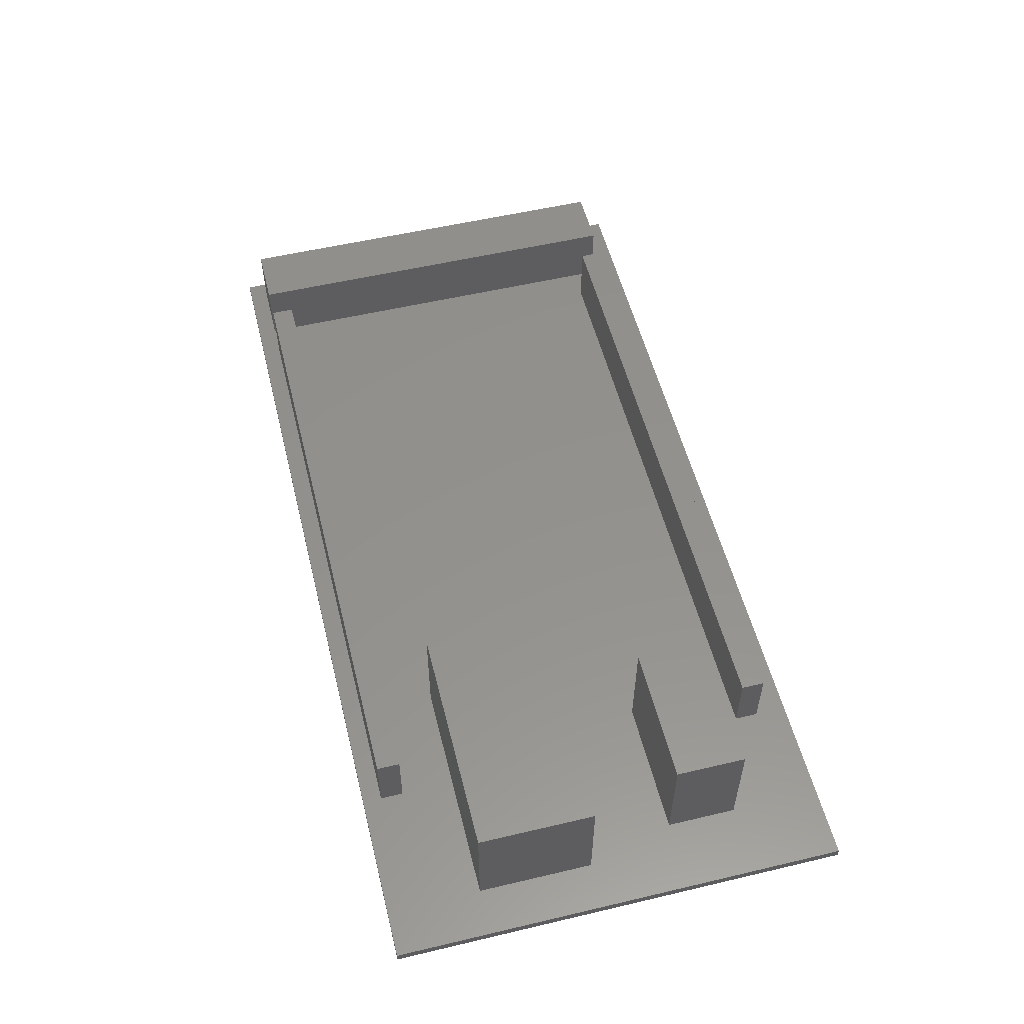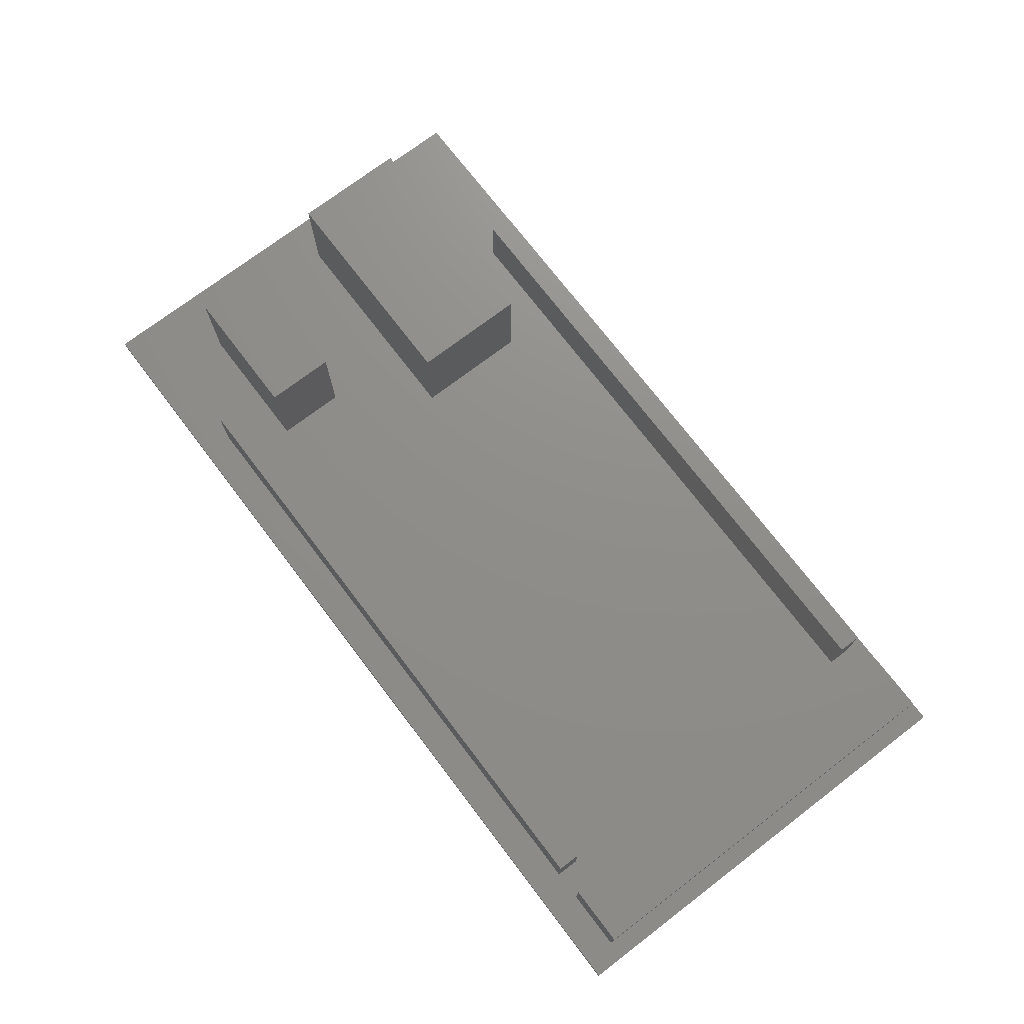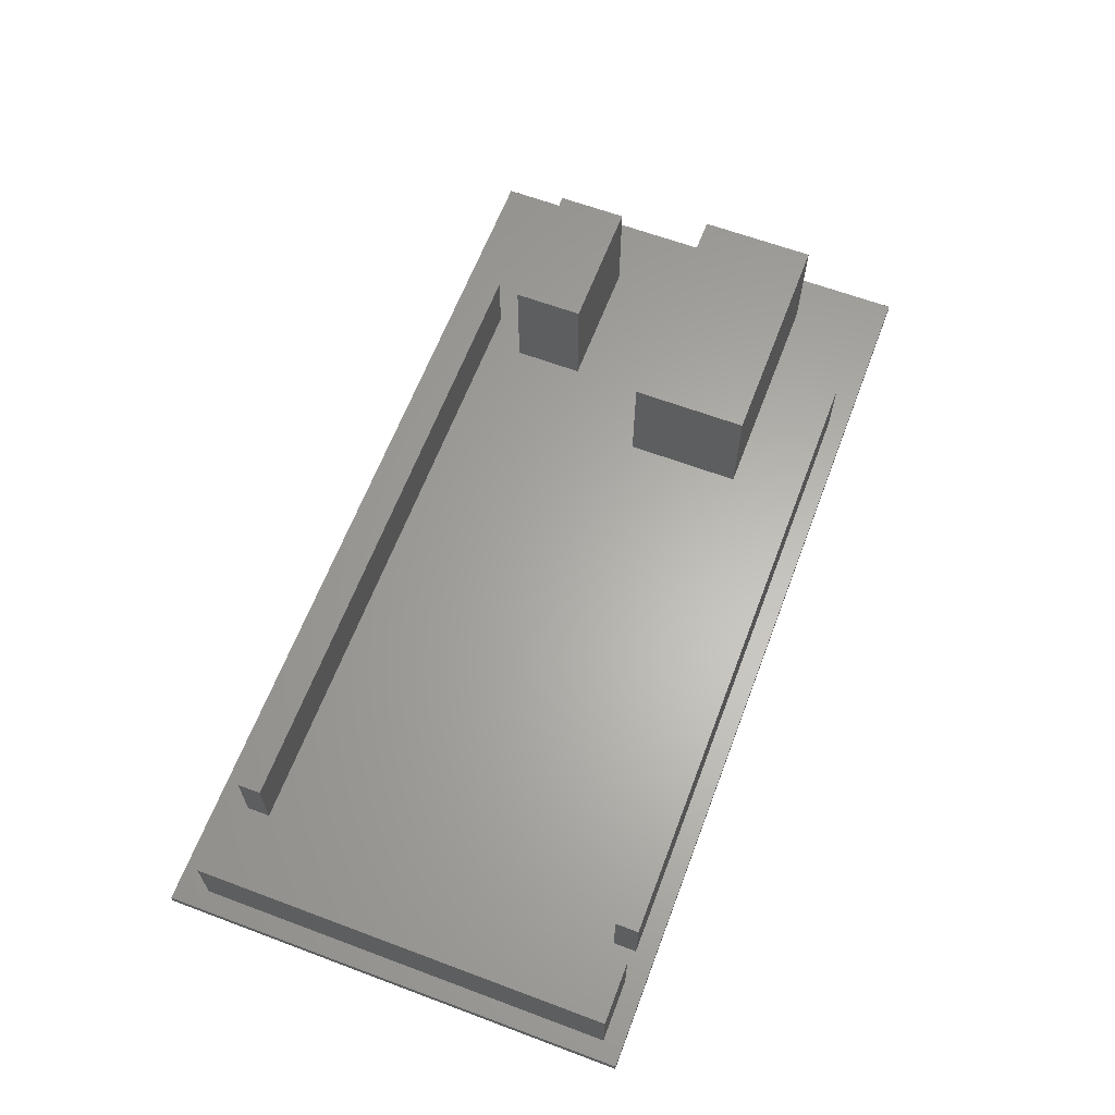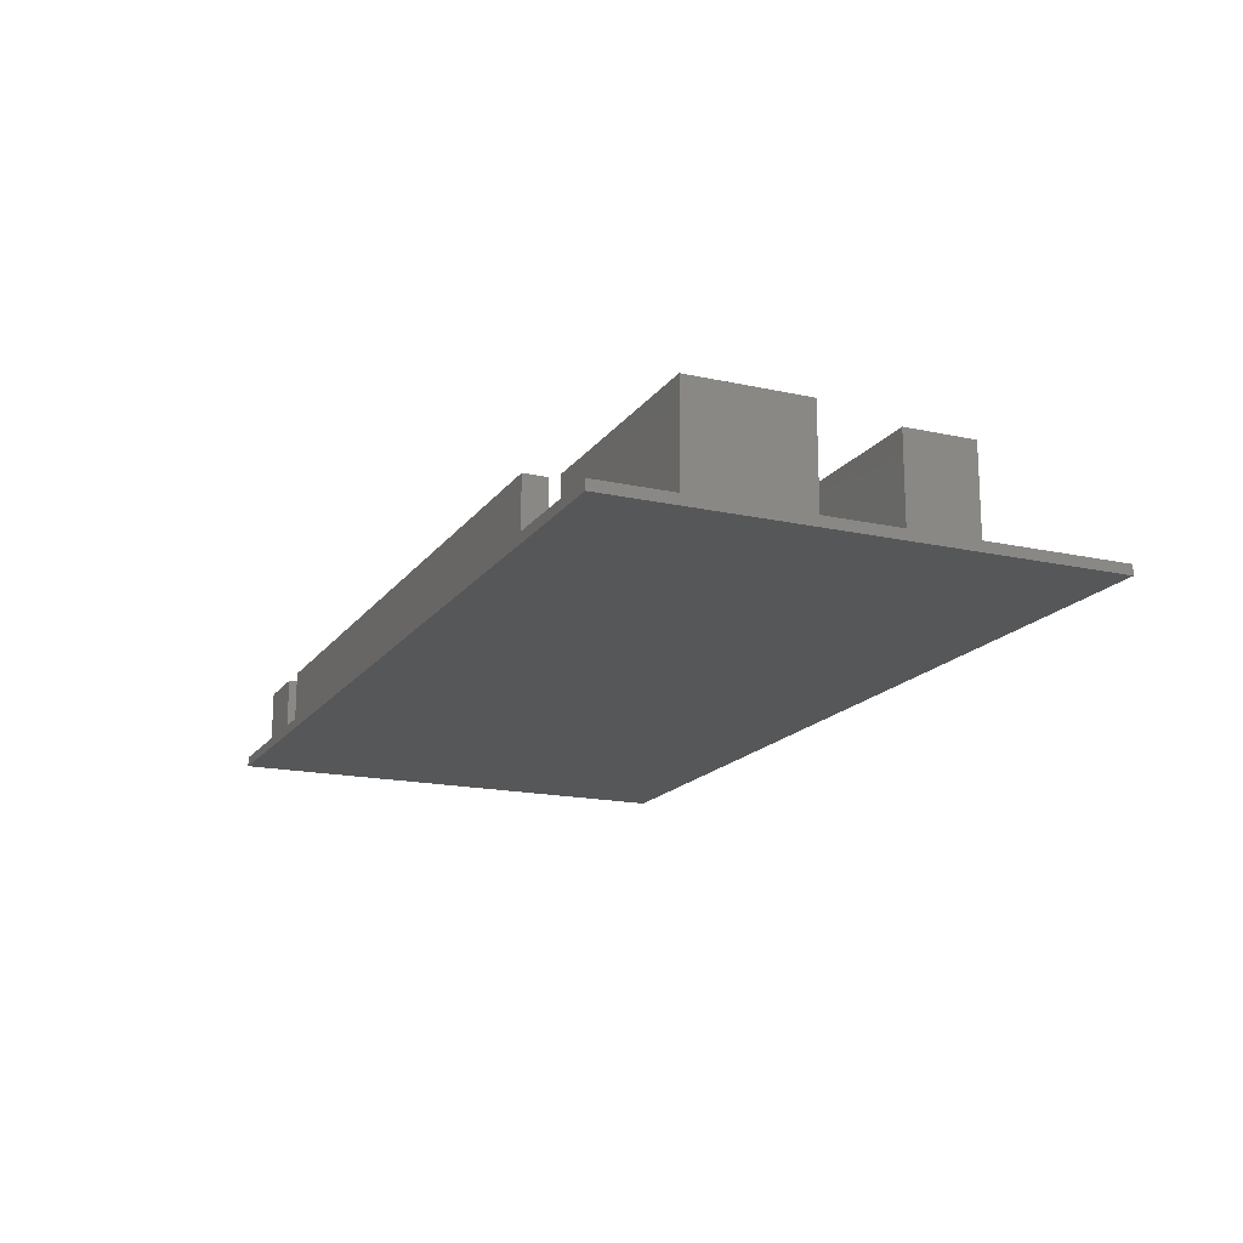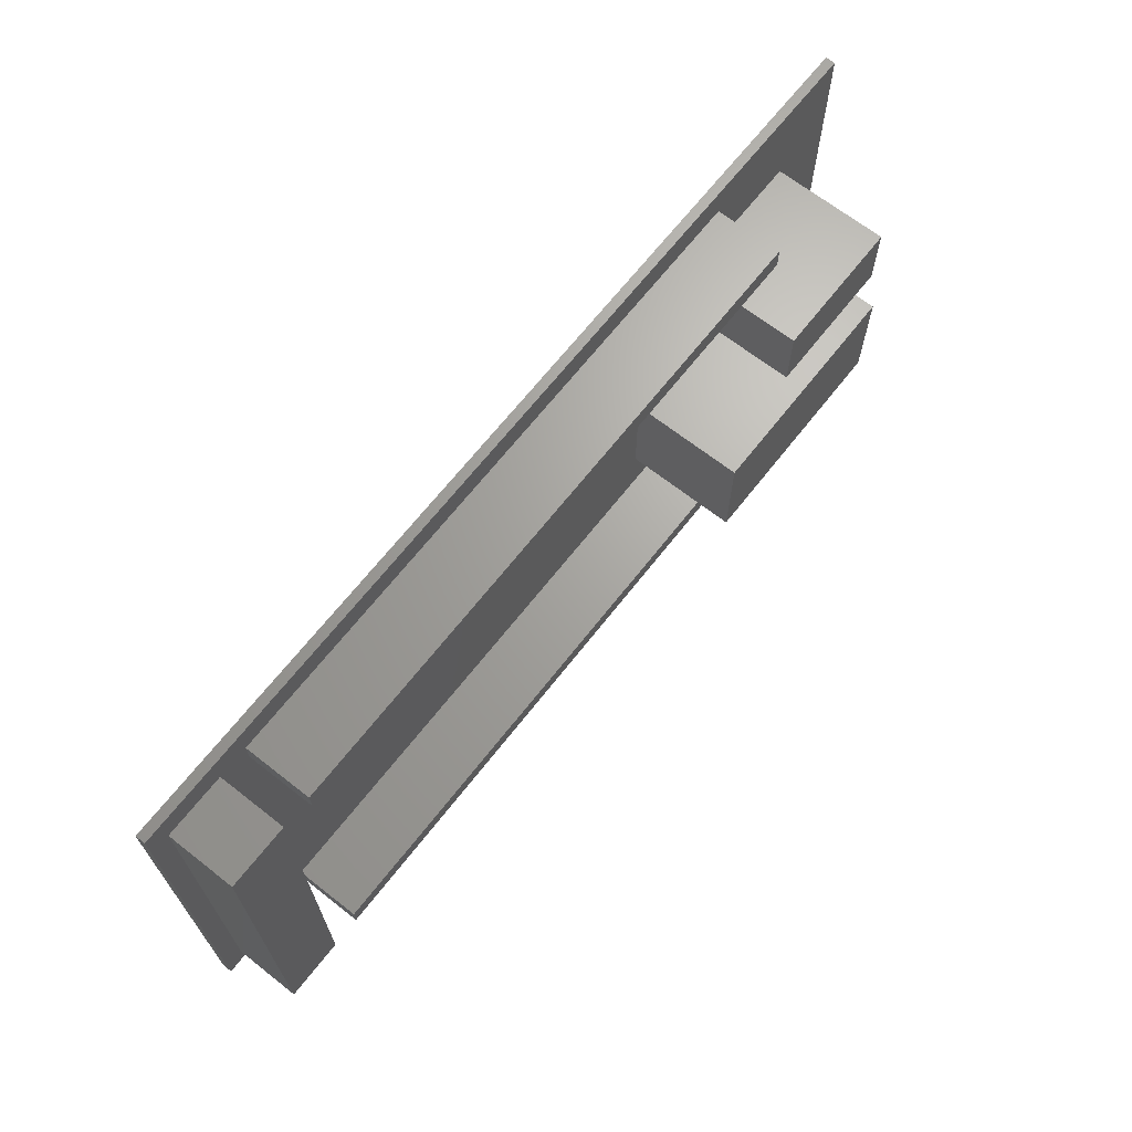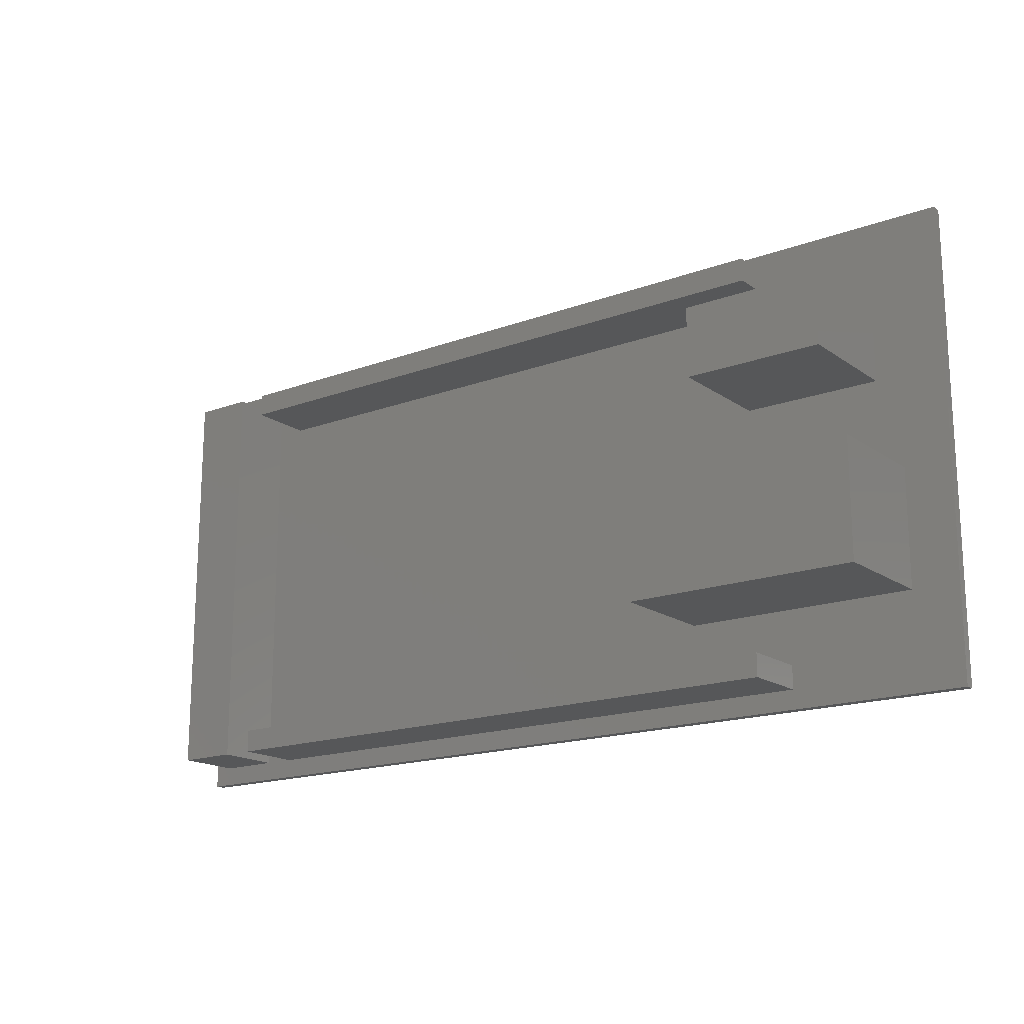
<metadata>
{"format":"stl","ext":"stl","renderer":"f3d","projection":"perspective","resolution":1024,"background":"white","views":[{"elev":54.8,"azim":76.0,"up":"+Z"},{"elev":73.6,"azim":-127.3,"up":"+Z"},{"elev":63.3,"azim":-69.3,"up":"+Z"},{"elev":-17.0,"azim":66.0,"up":"+Z"},{"elev":67.3,"azim":-51.9,"up":"+Y"},{"elev":-17.2,"azim":36.5,"up":"+Y"}]}
</metadata>
<code>
# stl→obj: 48 verts, 92 faces
v 0.75 0 0.007812
v 0.6094 0.01562 0.007812
v 0 0 0.007812
v 0.7118 0.07812 0.007812
v 0.09062 0.03438 0.007812
v 0.6094 0.03438 0.007812
v 0.5234 0.07812 0.007812
v 0.09062 0.01562 0.007812
v 0.06563 0.01562 0.007812
v 0.06563 0.3531 0.007812
v 0.09062 0.3344 0.007812
v 0.09062 0.3531 0.007812
v 0.01562 0.01562 0.007812
v 0.01562 0.3531 0.007812
v 0 0.3789 0.007812
v 0.75 0.3789 0.007812
v 0.6094 0.3531 0.007812
v 0.6094 0.3344 0.007812
v 0.5807 0.3047 0.007812
v 0.6928 0.3047 0.007812
v 0.6928 0.2475 0.007812
v 0.7118 0.1735 0.007812
v 0.5234 0.1735 0.007812
v 0.5807 0.2475 0.007812
v 0.5807 0.3047 0.1016
v 0.5807 0.2475 0.1016
v 0.6928 0.3047 0.1016
v 0.6928 0.2475 0.1016
v 0.5234 0.1735 0.1016
v 0.5234 0.07812 0.1016
v 0.7118 0.1735 0.1016
v 0.7118 0.07812 0.1016
v 0.09062 0.3531 0.0625
v 0.09062 0.3344 0.0625
v 0.6094 0.3531 0.0625
v 0.6094 0.3344 0.0625
v 0.09062 0.03438 0.0625
v 0.09062 0.01562 0.0625
v 0.6094 0.03438 0.0625
v 0.6094 0.01562 0.0625
v 0.01562 0.3531 0.0625
v 0.01562 0.01562 0.0625
v 0.06563 0.3531 0.0625
v 0.06563 0.01562 0.0625
v 0 0 0
v 0 0.3789 0
v 0.75 0 0
v 0.75 0.3789 0
f 1 2 3
f 1 4 2
f 5 6 7
f 6 4 7
f 6 2 4
f 8 5 9
f 10 9 5
f 10 5 11
f 10 11 12
f 3 2 8
f 3 8 9
f 3 9 13
f 3 13 14
f 3 14 15
f 16 15 17
f 16 17 18
f 16 18 19
f 16 19 20
f 16 20 21
f 16 21 22
f 16 22 4
f 16 4 1
f 11 5 7
f 11 7 23
f 11 23 24
f 11 24 19
f 11 19 18
f 15 14 10
f 15 10 12
f 15 12 17
f 21 24 22
f 22 24 23
f 19 24 25
f 25 24 26
f 27 20 25
f 25 20 19
f 21 20 28
f 28 20 27
f 26 24 28
f 28 24 21
f 29 23 30
f 30 23 7
f 31 22 29
f 29 22 23
f 32 4 31
f 31 4 22
f 30 7 32
f 32 7 4
f 26 28 25
f 25 28 27
f 30 32 29
f 29 32 31
f 33 12 34
f 34 12 11
f 35 17 33
f 33 17 12
f 36 18 35
f 35 18 17
f 34 11 36
f 36 11 18
f 37 5 38
f 38 5 8
f 39 6 37
f 37 6 5
f 40 2 39
f 39 2 6
f 38 8 40
f 40 8 2
f 41 14 42
f 42 14 13
f 43 10 41
f 41 10 14
f 44 9 43
f 43 9 10
f 42 13 44
f 44 13 9
f 34 36 33
f 33 36 35
f 38 40 37
f 37 40 39
f 42 44 41
f 41 44 43
f 45 46 47
f 47 46 48
f 15 46 3
f 3 46 45
f 16 48 15
f 15 48 46
f 1 47 16
f 16 47 48
f 3 45 1
f 1 45 47

</code>
